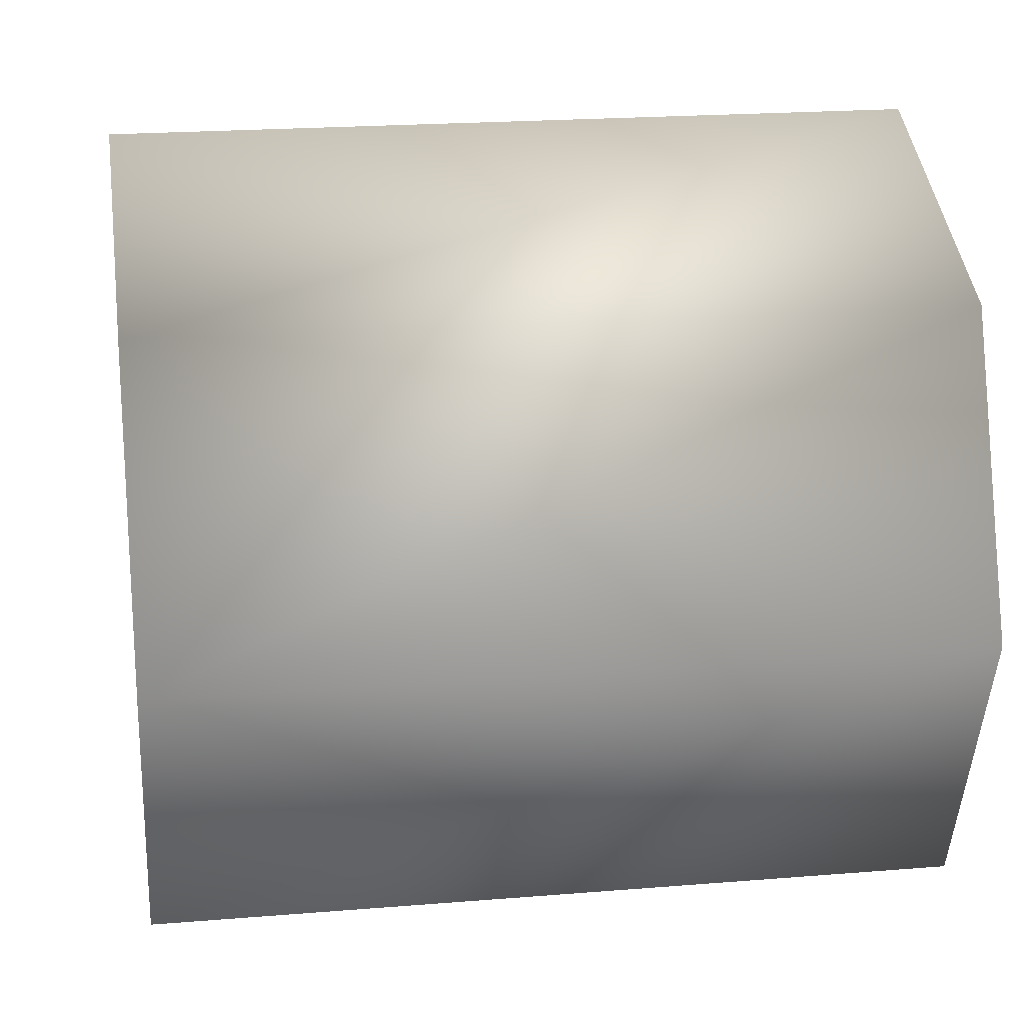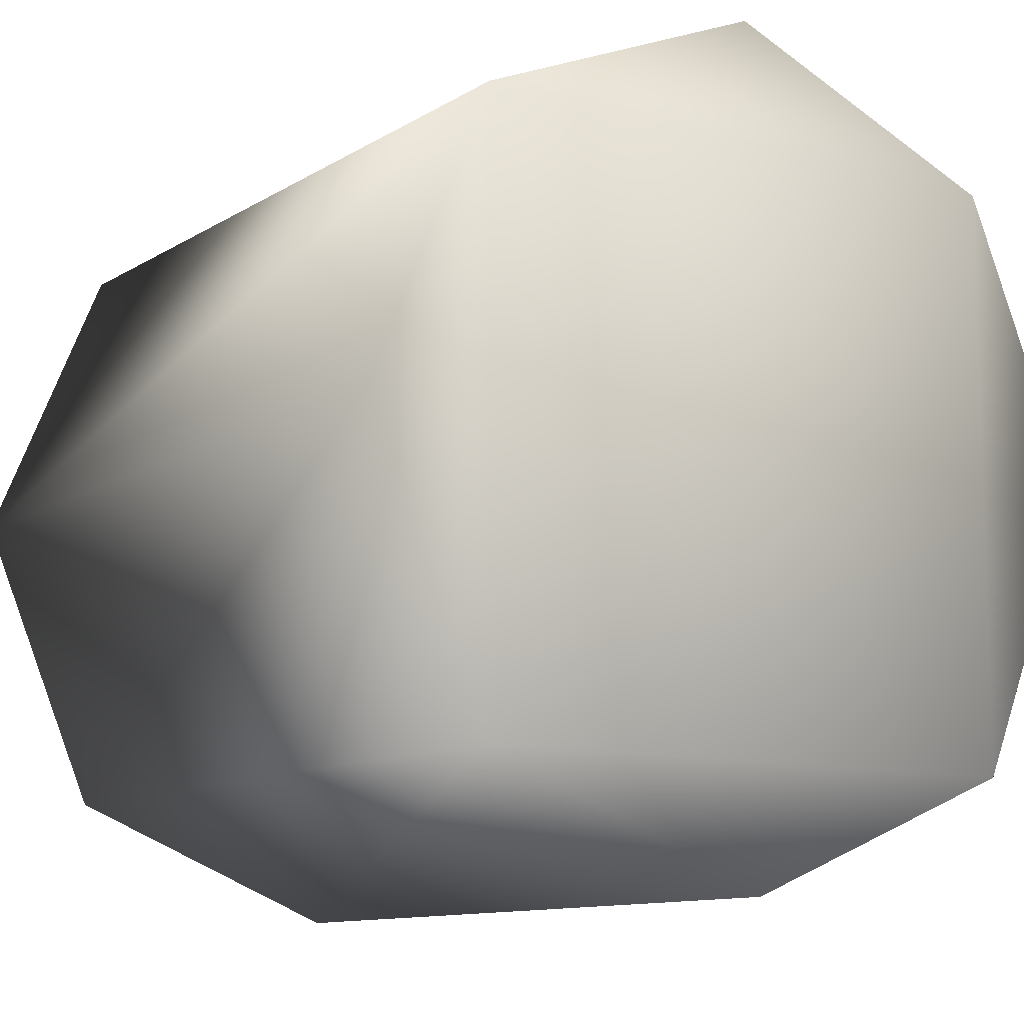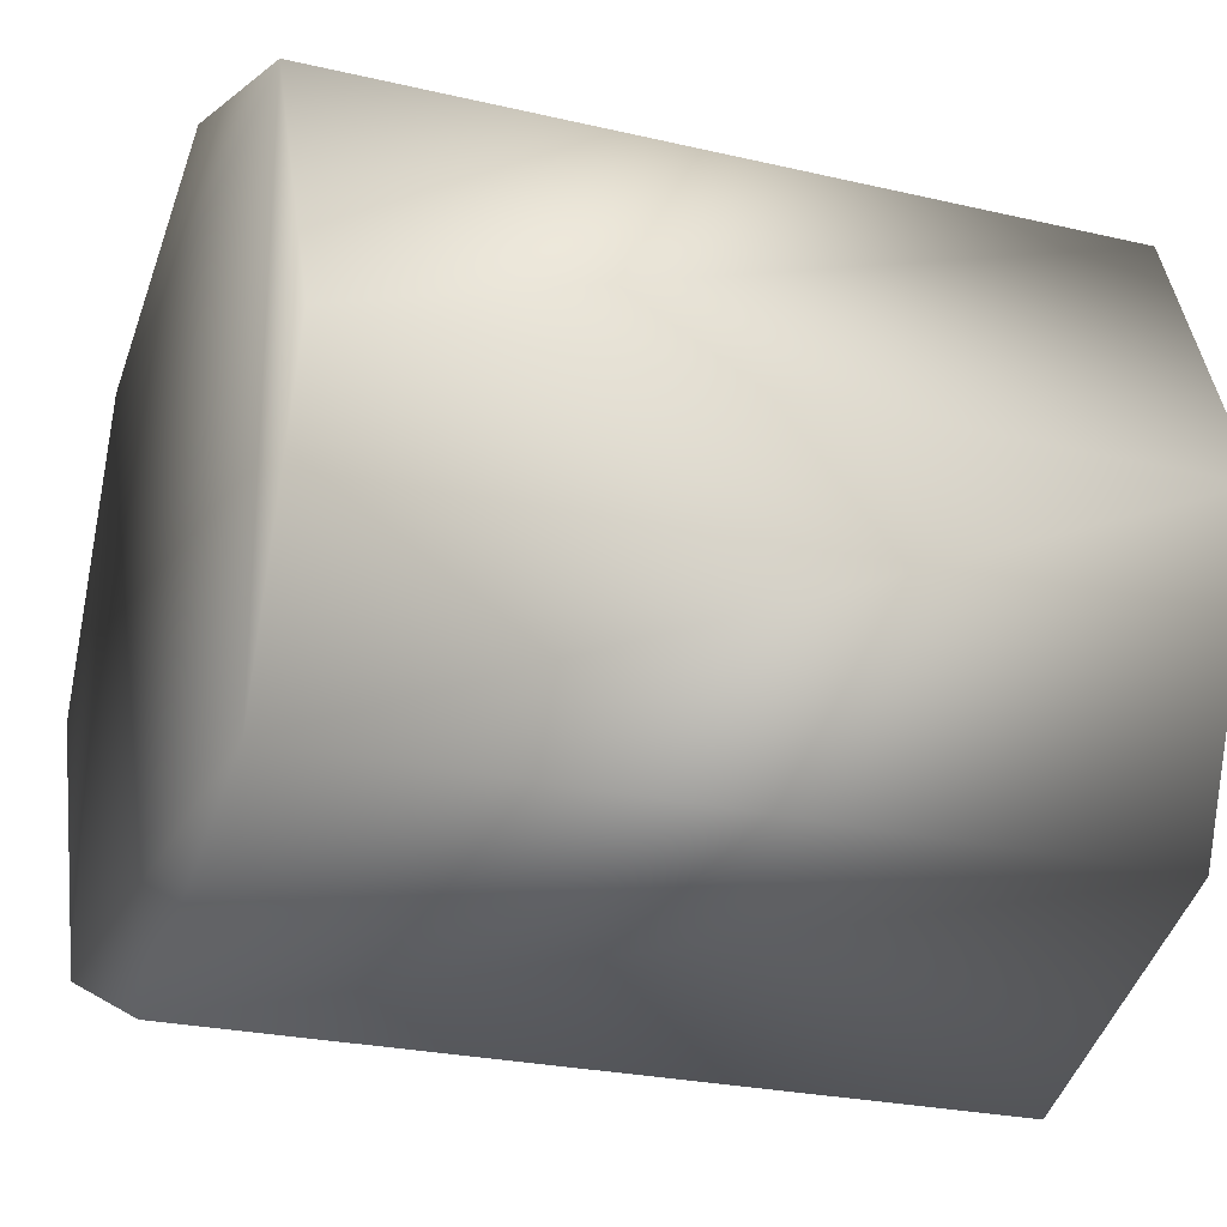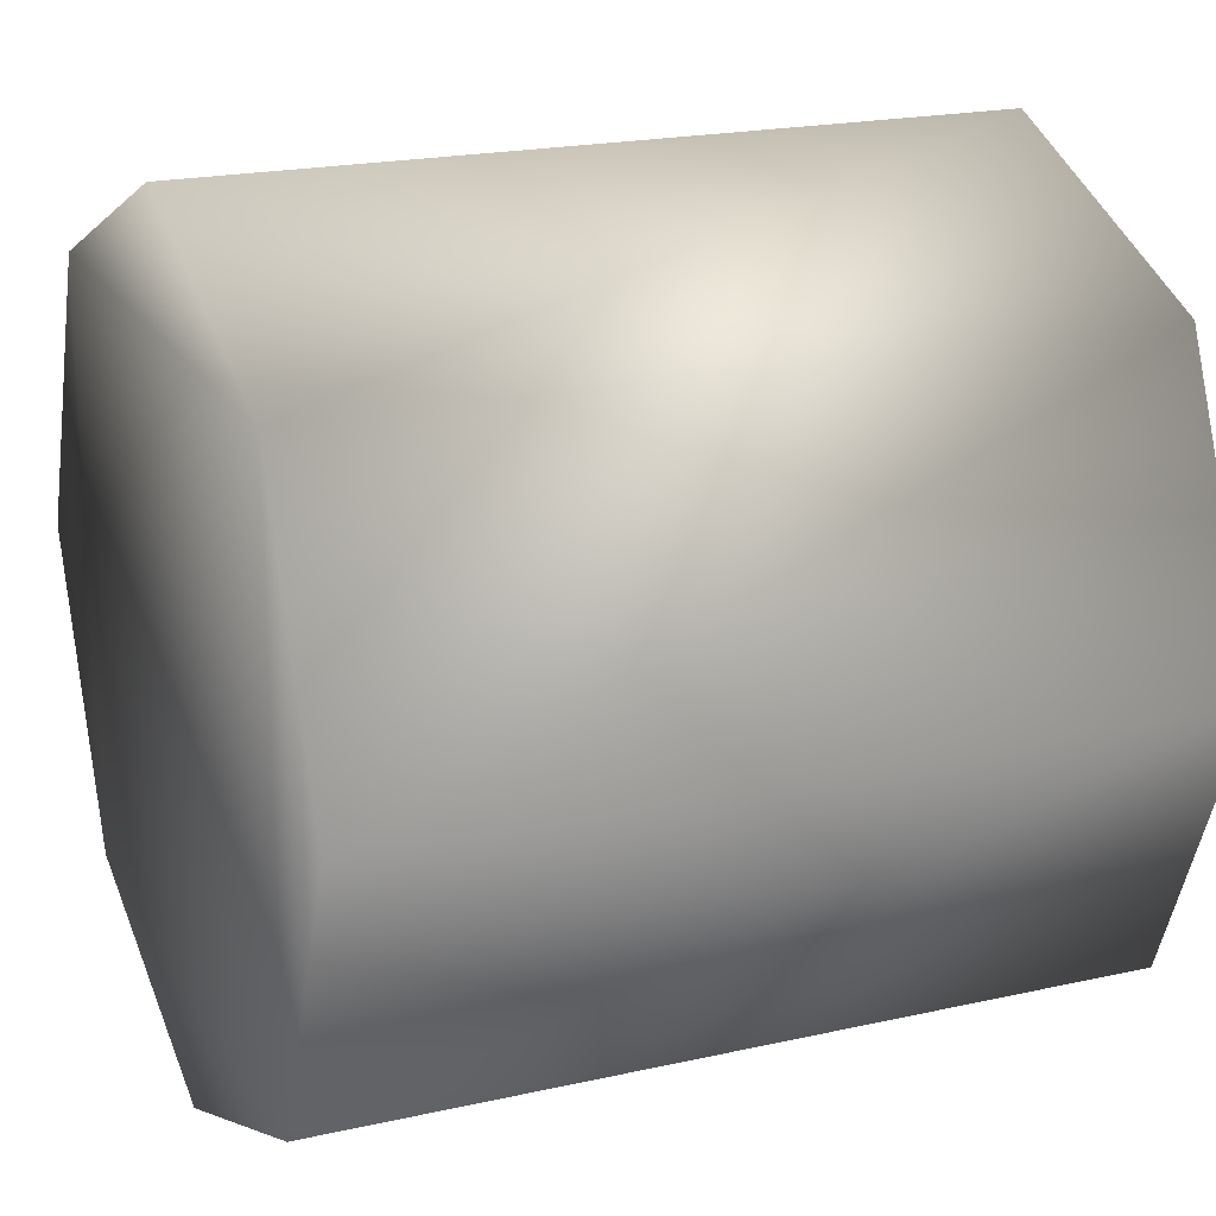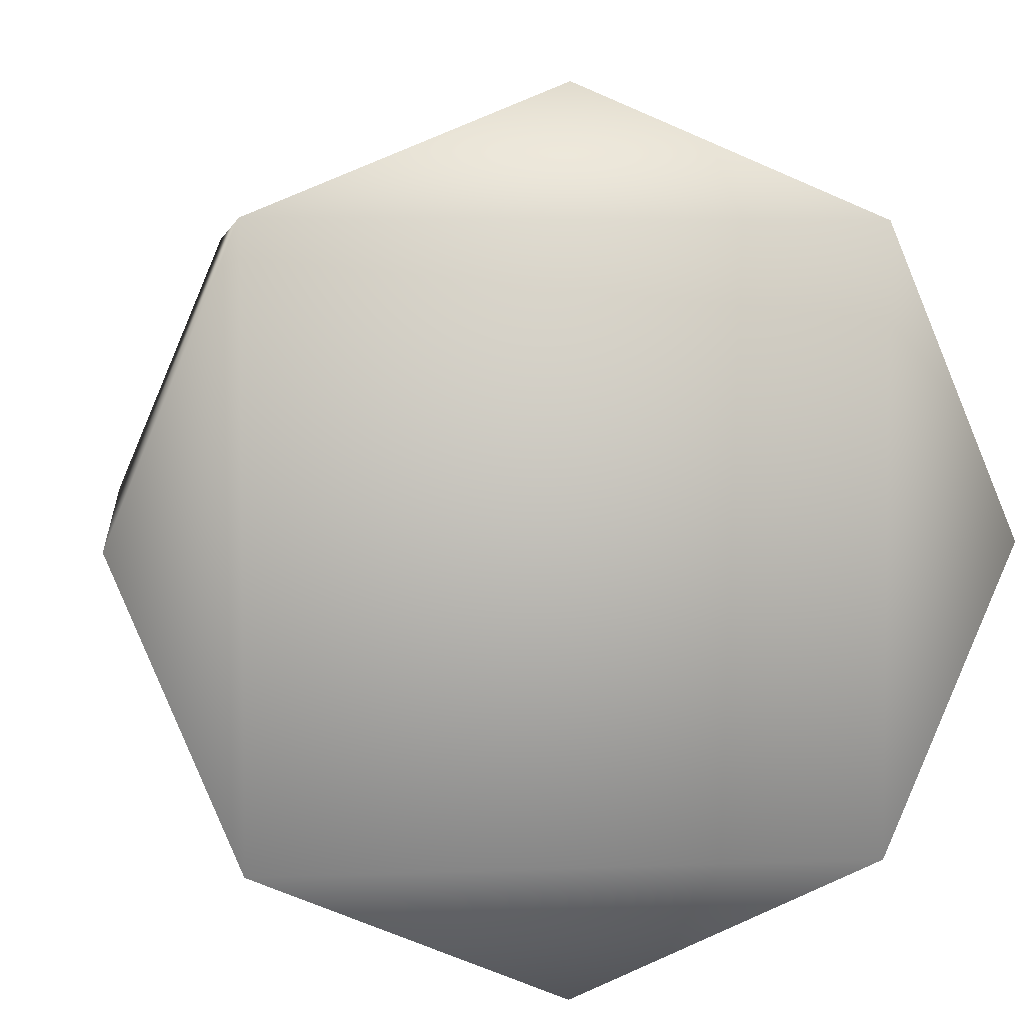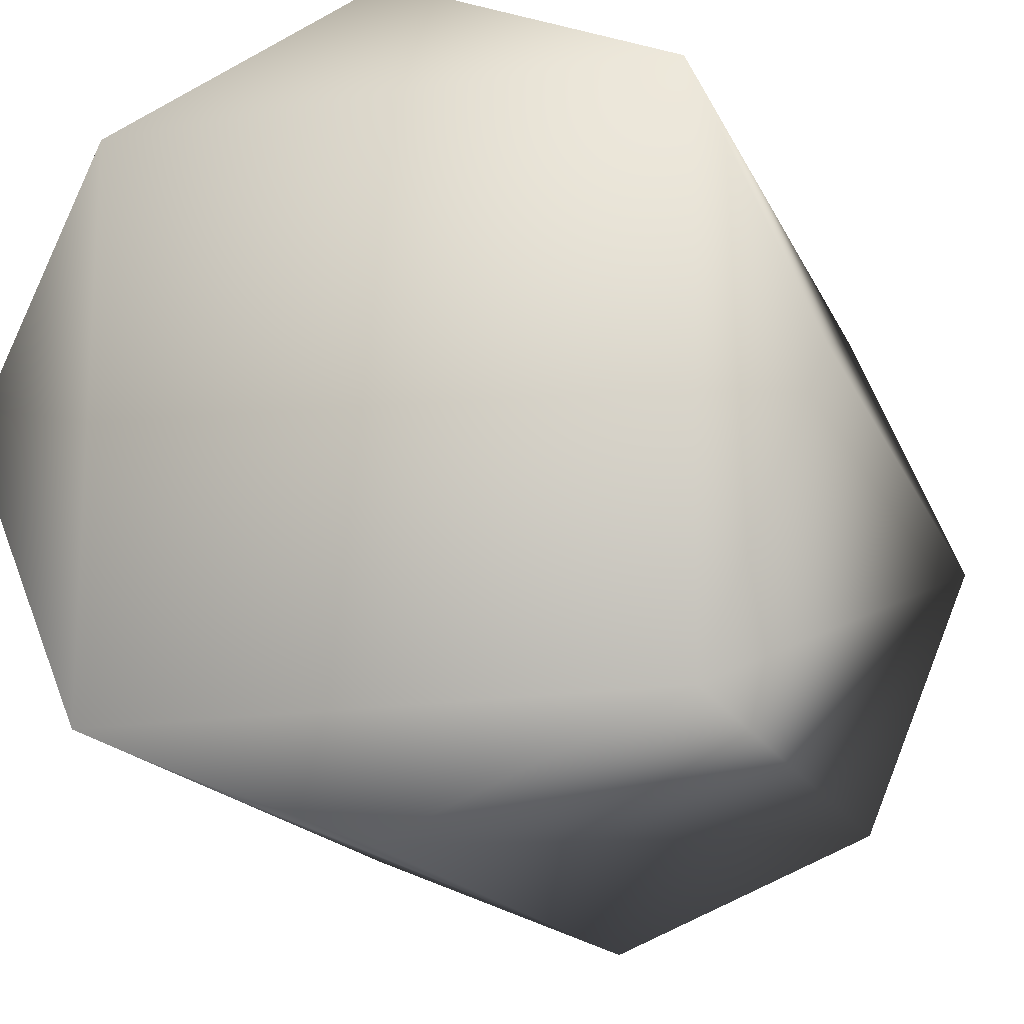
<metadata>
{"format":"obj","ext":"obj","renderer":"f3d","projection":"perspective","resolution":1024,"background":"white","views":[{"elev":20.8,"azim":171.5,"up":"+Z"},{"elev":-11.0,"azim":-124.2,"up":"+Y"},{"elev":-25.0,"azim":159.1,"up":"+Z"},{"elev":20.1,"azim":-22.6,"up":"+Y"},{"elev":4.6,"azim":-97.5,"up":"+Z"},{"elev":-16.8,"azim":108.0,"up":"+Y"}]}
</metadata>
<code>
v -0.42 -0.3111 -0.3111 0
v -0.42 -0.4399 0 0
v -0.42 -0.3111 0.3111 0
v -0.4199 0.3111 -0.3111 0
v -0.42 0 -0.44 0
v -0.42 -0.3111 -0.3111 0
v -0.4199 0.3111 0.3111 0
v -0.4199 0.4399 0 0
v -0.4199 0.3111 -0.3111 0
v -0.42 -0.3111 0.3111 0
v -0.42 0 0.4399 0
v -0.4199 0.3111 0.3111 0
v 0.4199 -0.3111 0.3111 0
v 0.4199 -0.44 0 0
v 0.4199 -0.3111 -0.3111 0
v 0.4199 -0.3111 -0.3111 0
v 0.4199 0 -0.44 0
v 0.4199 0.311 -0.3111 0
v 0.4199 0.311 -0.3111 0
v 0.4199 0.4399 0 0
v 0.4199 0.311 0.3111 0
v 0.4199 0 0.4399 0
v 0.4199 -0.3111 0.3111 0
v 0.4199 0.311 0.3111 0
v 0.4199 0 0.4399 0
v -0.42 0 0.4399 0
v -0.42 -0.3111 0.3111 0
v 0.4199 0 0.4399 0
v -0.42 -0.3111 0.3111 0
v 0.4199 -0.3111 0.3111 0
v 0.4199 -0.3111 0.3111 0
v -0.42 -0.3111 0.3111 0
v -0.42 -0.4399 0 0
v 0.4199 -0.3111 0.3111 0
v -0.42 -0.4399 0 0
v 0.4199 -0.44 0 0
v 0.4199 -0.44 0 0
v -0.42 -0.4399 0 0
v -0.42 -0.3111 -0.3111 0
v 0.4199 -0.44 0 0
v -0.42 -0.3111 -0.3111 0
v 0.4199 -0.3111 -0.3111 0
v 0.4199 -0.3111 -0.3111 0
v -0.42 -0.3111 -0.3111 0
v -0.42 0 -0.44 0
v 0.4199 -0.3111 -0.3111 0
v -0.42 0 -0.44 0
v 0.4199 0 -0.44 0
v 0.4199 0 -0.44 0
v -0.42 0 -0.44 0
v -0.4199 0.3111 -0.3111 0
v 0.4199 0 -0.44 0
v -0.4199 0.3111 -0.3111 0
v 0.4199 0.311 -0.3111 0
v 0.4199 0.311 -0.3111 0
v -0.4199 0.3111 -0.3111 0
v -0.4199 0.4399 0 0
v 0.4199 0.311 -0.3111 0
v -0.4199 0.4399 0 0
v 0.4199 0.4399 0 0
v 0.4199 0.4399 0 0
v -0.4199 0.4399 0 0
v -0.4199 0.3111 0.3111 0
v 0.4199 0.4399 0 0
v -0.4199 0.3111 0.3111 0
v 0.4199 0.311 0.3111 0
v 0.4199 0.311 0.3111 0
v -0.4199 0.3111 0.3111 0
v -0.42 0 0.4399 0
v 0.4199 0.311 0.3111 0
v -0.42 0 0.4399 0
v 0.4199 0 0.4399 0
v -0.4199 0.3111 -0.3111 0
v -0.42 -0.3111 -0.3111 0
v -0.42 -0.3111 0.3111 0
v -0.4199 0.3111 -0.3111 0
v -0.42 -0.3111 0.3111 0
v -0.4199 0.3111 0.3111 0
v 0.4199 -0.3111 0.3111 0
v 0.4199 -0.3111 -0.3111 0
v 0.4199 0.311 -0.3111 0
v 0.4199 -0.3111 0.3111 0
v 0.4199 0.311 -0.3111 0
v 0.4199 0.311 0.3111 0
o WheelRearR
f 1 2 3
f 4 5 6
f 7 8 9
f 10 11 12
f 13 14 15
f 16 17 18
f 19 20 21
f 22 23 24
f 25 26 27
f 28 29 30
f 31 32 33
f 34 35 36
f 37 38 39
f 40 41 42
f 43 44 45
f 46 47 48
f 49 50 51
f 52 53 54
f 55 56 57
f 58 59 60
f 61 62 63
f 64 65 66
f 67 68 69
f 70 71 72
f 73 74 75
f 76 77 78
f 79 80 81
f 82 83 84

</code>
